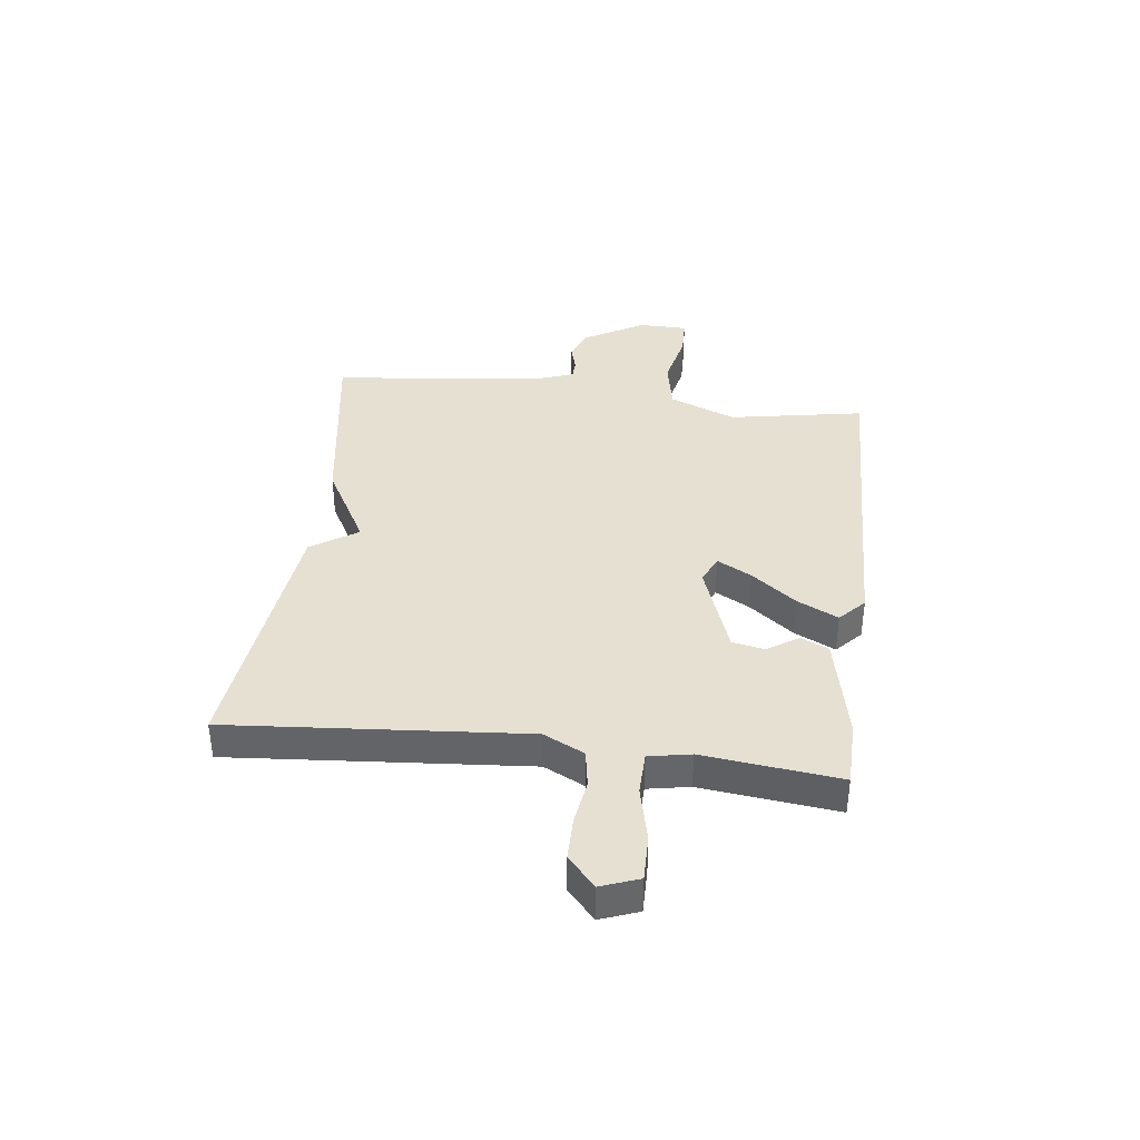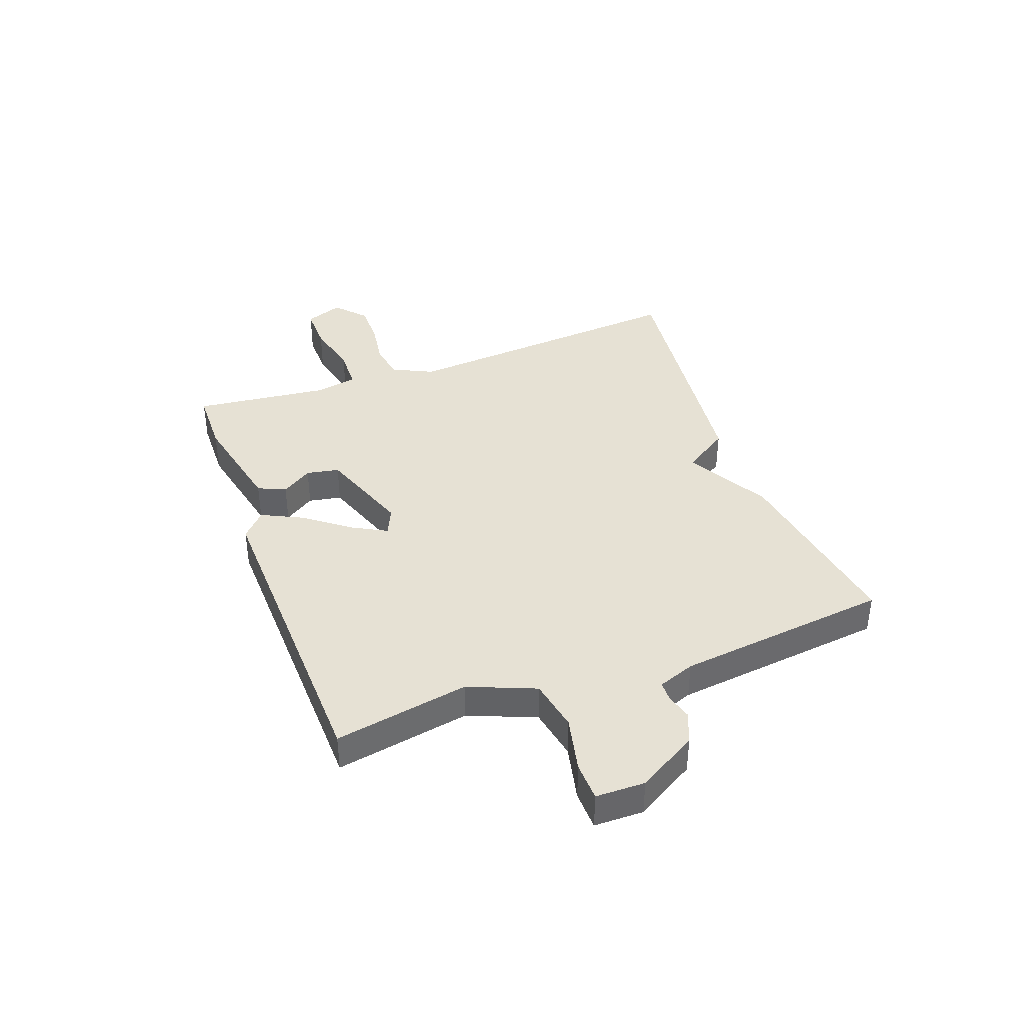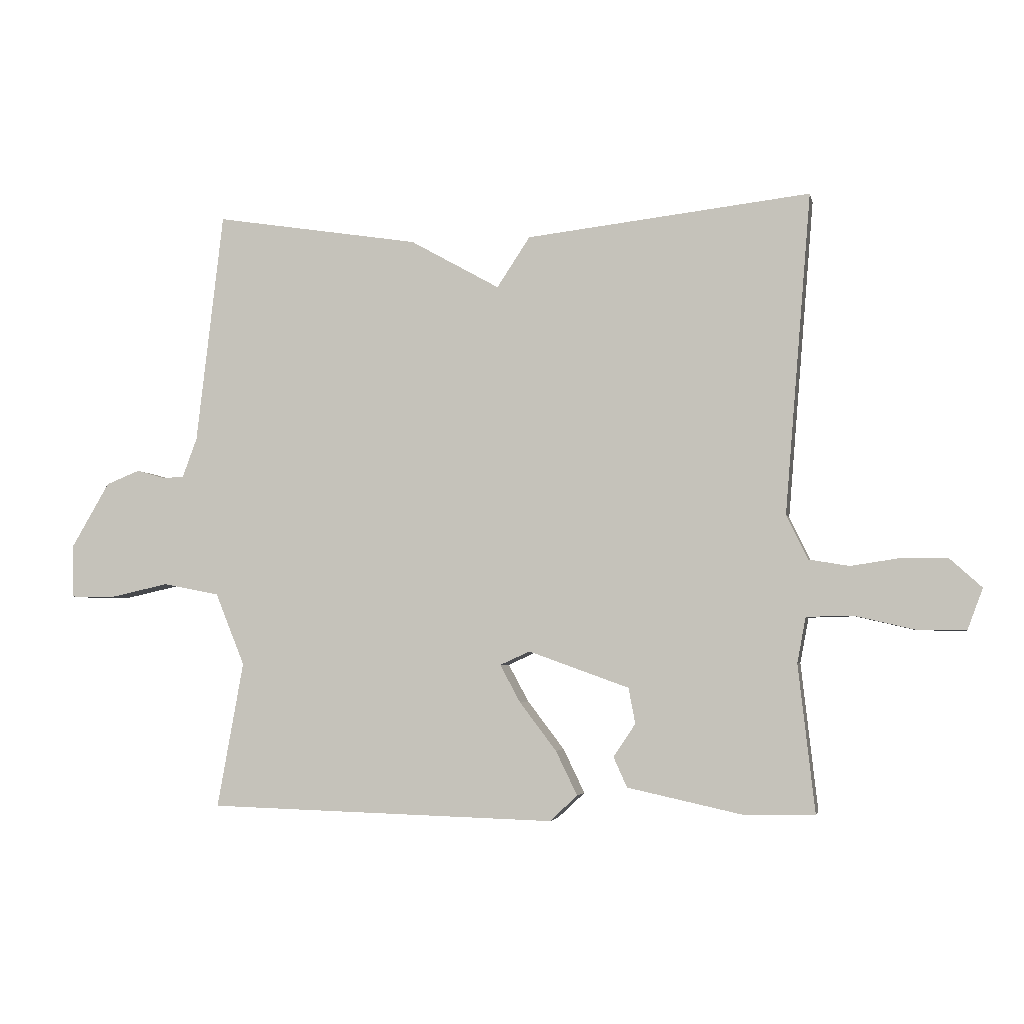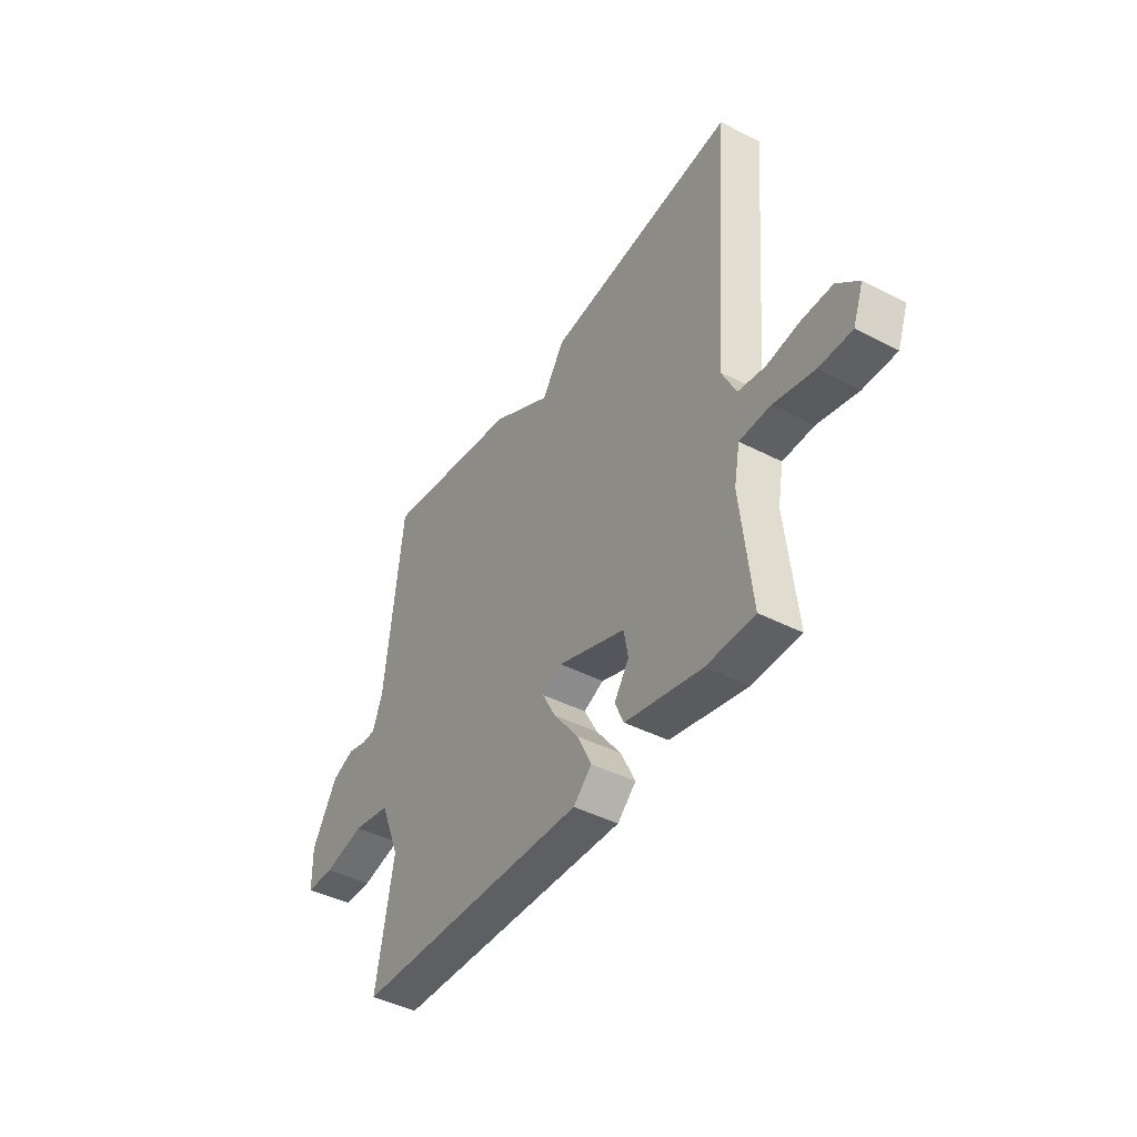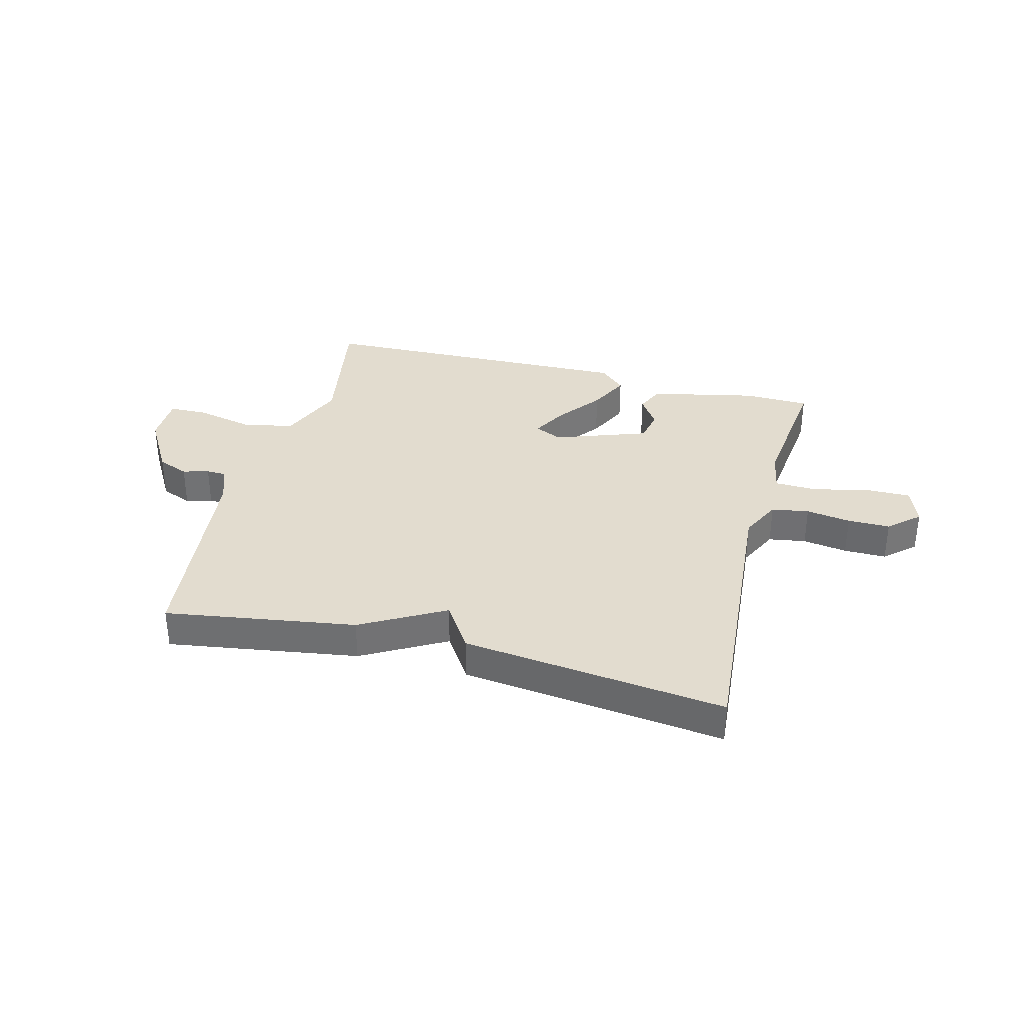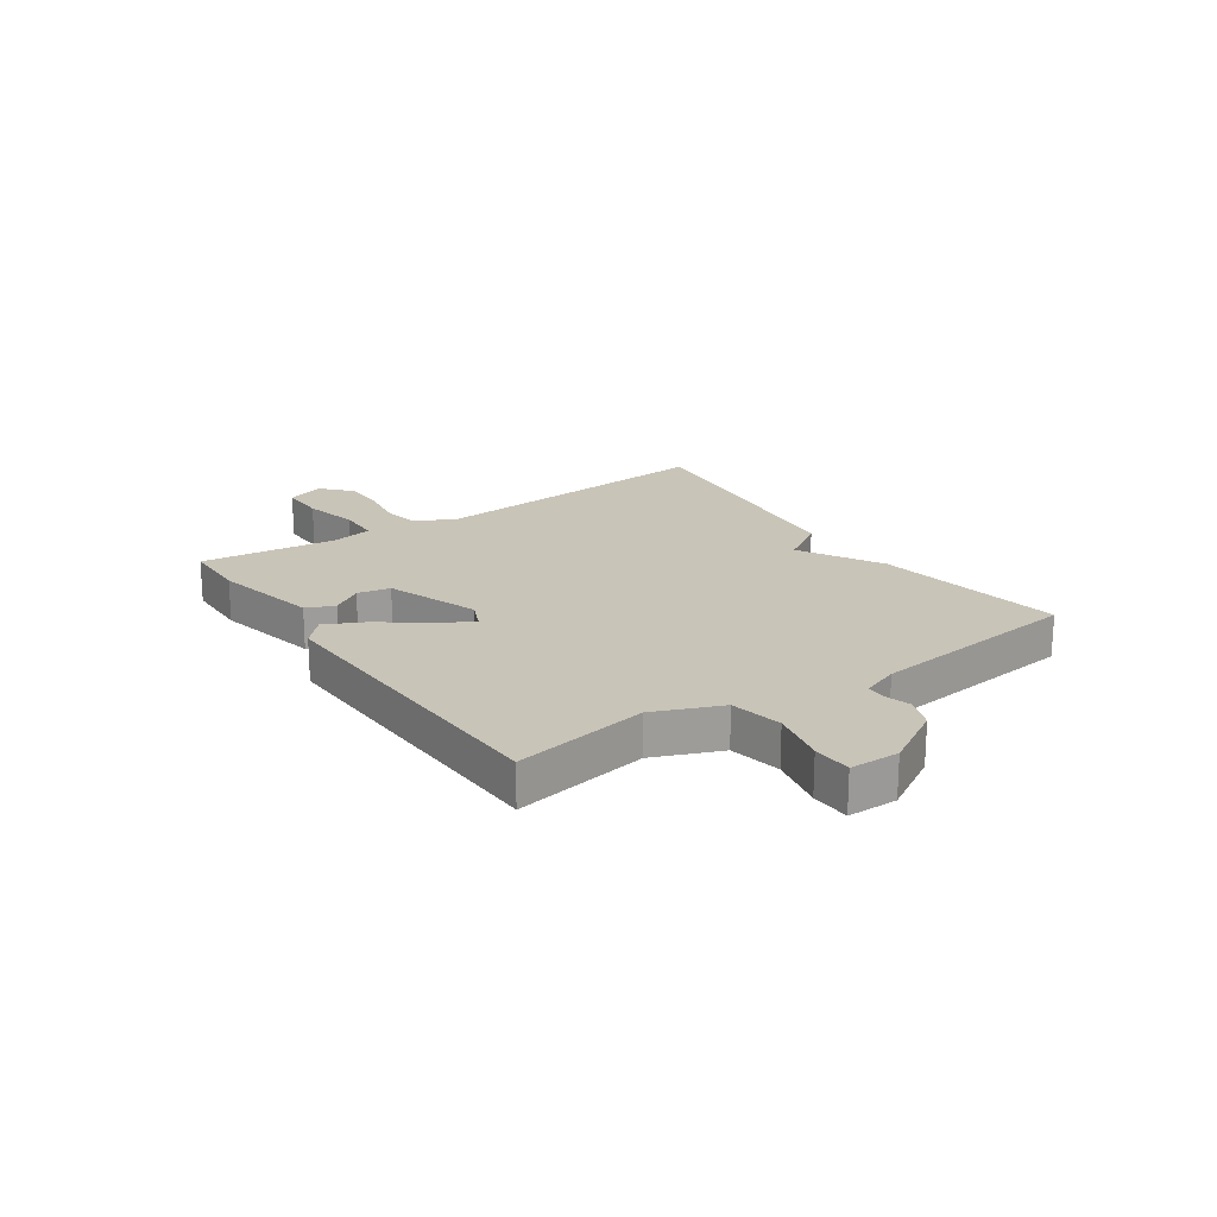
<metadata>
{"format":"obj","ext":"obj","renderer":"f3d","projection":"perspective","resolution":1024,"background":"white","views":[{"elev":38.4,"azim":97.1,"up":"+Y"},{"elev":39.2,"azim":-110.1,"up":"+Y"},{"elev":-3.9,"azim":11.7,"up":"+Z"},{"elev":-43.1,"azim":58.6,"up":"+Z"},{"elev":34.6,"azim":14.7,"up":"+Y"},{"elev":20.1,"azim":-124.4,"up":"+Y"}]}
</metadata>
<code>
v -0.5 0.07 -0.5
v -0.457 0.07 -0.262
v -0.505 0.07 -0.144
v -0.597 0.07 -0.126
v -0.696 0.07 -0.148
v -0.765 0.07 -0.146
v -0.766 0.07 -0.059
v -0.704 0.07 0.047
v -0.649 0.07 0.069
v -0.603 0.07 0.056
v -0.568 0.07 0.057
v -0.544 0.07 0.122
v -0.5 0.07 0.5
v -0.164 0.07 0.447
v -0.018 0.07 0.365
v 0.036 0.07 0.447
v 0.5 0.07 0.5
v 0.457 0.07 -0.022
v 0.492 0.07 -0.094
v 0.558 0.07 -0.105
v 0.637 0.07 -0.093
v 0.712 0.07 -0.093
v 0.765 0.07 -0.141
v 0.74 0.07 -0.208
v 0.66 0.07 -0.207
v 0.562 0.07 -0.184
v 0.487 0.07 -0.186
v 0.473 0.07 -0.26
v 0.5 0.07 -0.5
v 0.384 0.07 -0.502
v 0.197 0.07 -0.461
v 0.175 0.07 -0.412
v 0.211 0.07 -0.358
v 0.2 0.07 -0.3
v 0.036 0.07 -0.241
v -0.013 0.07 -0.263
v 0.02 0.07 -0.324
v 0.08 0.07 -0.403
v 0.115 0.07 -0.475
v 0.07 0.07 -0.517
v -0.5 0 -0.5
v -0.457 0 -0.262
v -0.505 0 -0.144
v -0.597 0 -0.126
v -0.696 0 -0.148
v -0.765 0 -0.146
v -0.766 0 -0.059
v -0.704 0 0.047
v -0.649 0 0.069
v -0.603 0 0.056
v -0.568 0 0.057
v -0.544 0 0.122
v -0.5 0 0.5
v -0.164 0 0.447
v -0.018 0 0.365
v 0.036 0 0.447
v 0.5 0 0.5
v 0.457 0 -0.022
v 0.492 0 -0.094
v 0.558 0 -0.105
v 0.637 0 -0.093
v 0.712 0 -0.093
v 0.765 0 -0.141
v 0.74 0 -0.208
v 0.66 0 -0.207
v 0.562 0 -0.184
v 0.487 0 -0.186
v 0.473 0 -0.26
v 0.5 0 -0.5
v 0.384 0 -0.502
v 0.197 0 -0.461
v 0.175 0 -0.412
v 0.211 0 -0.358
v 0.2 0 -0.3
v 0.036 0 -0.241
v -0.013 0 -0.263
v 0.02 0 -0.324
v 0.08 0 -0.403
v 0.115 0 -0.475
v 0.07 0 -0.517
f 40 1 2
f 39 40 2
f 38 39 2
f 37 38 2
f 36 37 2 3
f 35 36 3
f 31 32 33
f 30 31 33
f 29 30 33
f 28 29 33
f 27 28 33 34
f 24 25 26
f 23 24 26
f 22 23 26
f 21 22 26
f 20 21 26
f 19 20 26 27
f 27 34 35
f 19 27 35
f 18 19 35
f 17 18 35
f 16 17 35
f 15 16 35
f 15 35 3
f 14 15 3
f 13 14 3
f 12 13 3
f 8 9 10
f 7 8 10
f 6 7 10
f 5 6 10
f 4 5 10
f 11 12 3 4
f 4 10 11
f 42 41 80
f 42 80 79
f 42 79 78
f 42 78 77
f 43 42 77 76
f 43 76 75
f 73 72 71
f 73 71 70
f 73 70 69
f 73 69 68
f 74 73 68 67
f 66 65 64
f 66 64 63
f 66 63 62
f 66 62 61
f 66 61 60
f 67 66 60 59
f 75 74 67
f 75 67 59
f 75 59 58
f 75 58 57
f 75 57 56
f 75 56 55
f 43 75 55
f 43 55 54
f 43 54 53
f 43 53 52
f 50 49 48
f 50 48 47
f 50 47 46
f 50 46 45
f 50 45 44
f 44 43 52 51
f 51 50 44
f 1 41 42 2
f 2 42 43 3
f 3 43 44 4
f 4 44 45 5
f 5 45 46 6
f 6 46 47 7
f 7 47 48 8
f 8 48 49 9
f 9 49 50 10
f 10 50 51 11
f 11 51 52 12
f 12 52 53 13
f 13 53 54 14
f 14 54 55 15
f 15 55 56 16
f 16 56 57 17
f 17 57 58 18
f 18 58 59 19
f 19 59 60 20
f 20 60 61 21
f 21 61 62 22
f 22 62 63 23
f 23 63 64 24
f 24 64 65 25
f 25 65 66 26
f 26 66 67 27
f 27 67 68 28
f 28 68 69 29
f 29 69 70 30
f 30 70 71 31
f 31 71 72 32
f 32 72 73 33
f 33 73 74 34
f 34 74 75 35
f 35 75 76 36
f 36 76 77 37
f 37 77 78 38
f 38 78 79 39
f 39 79 80 40
f 40 80 41 1

</code>
